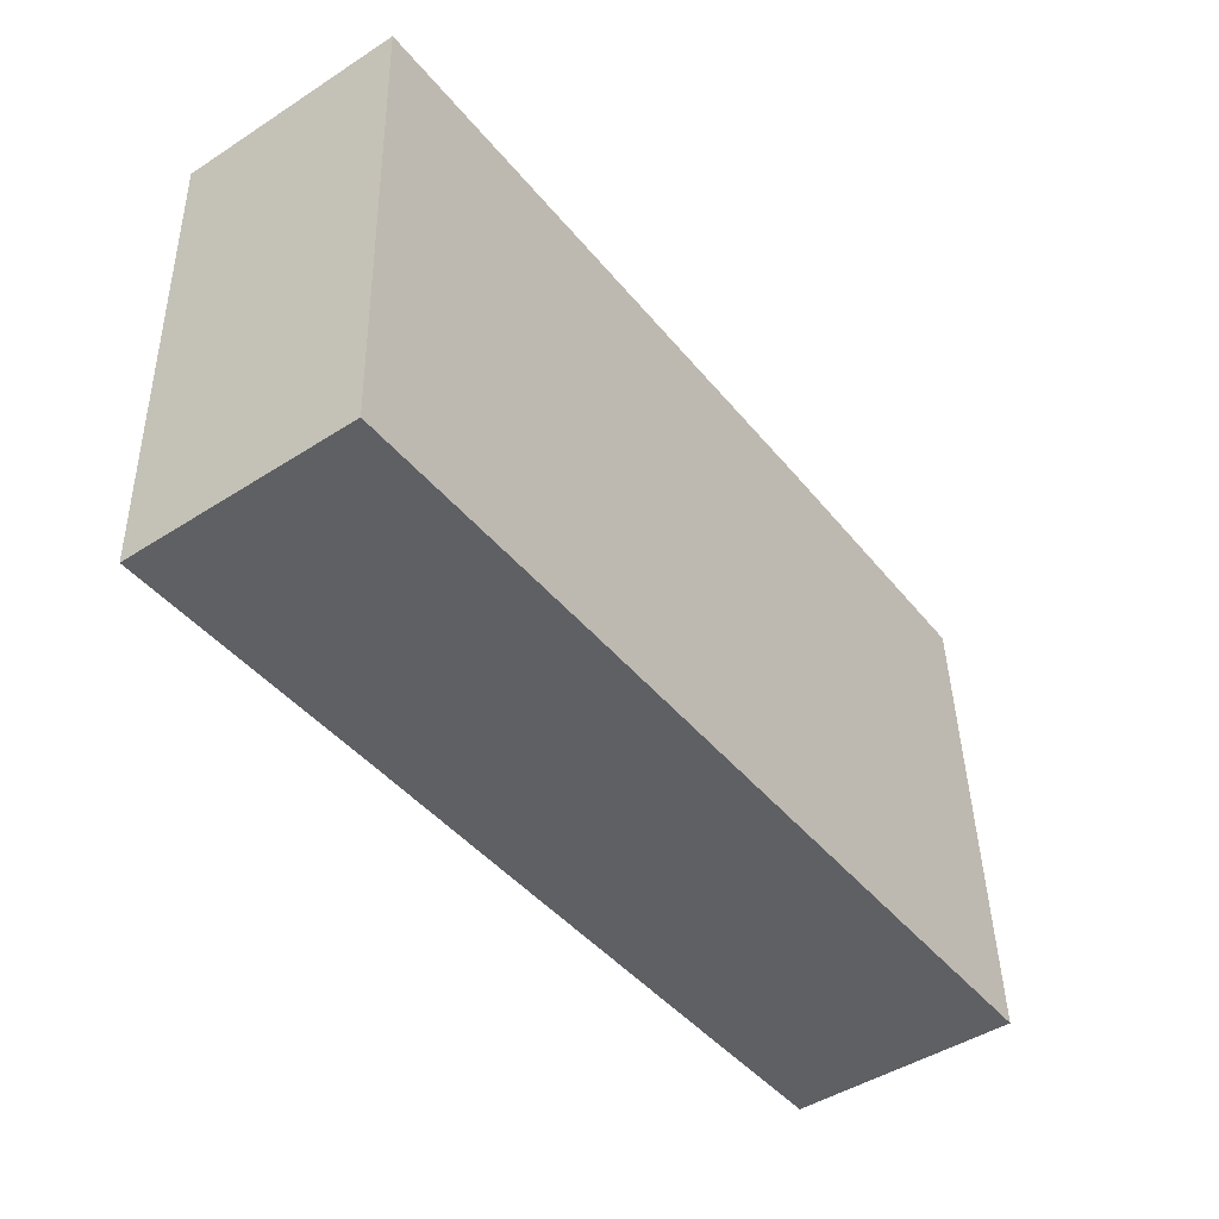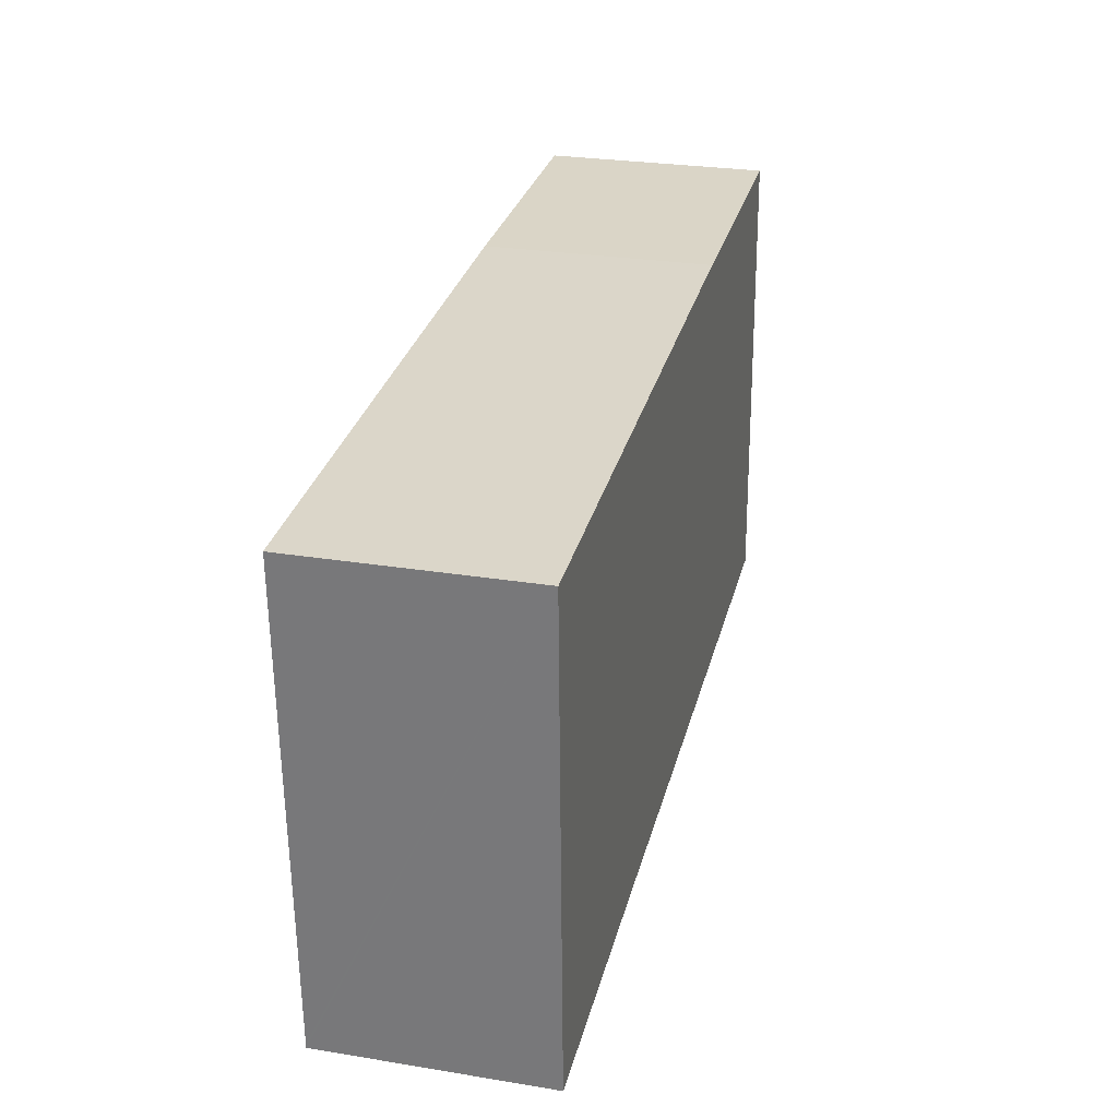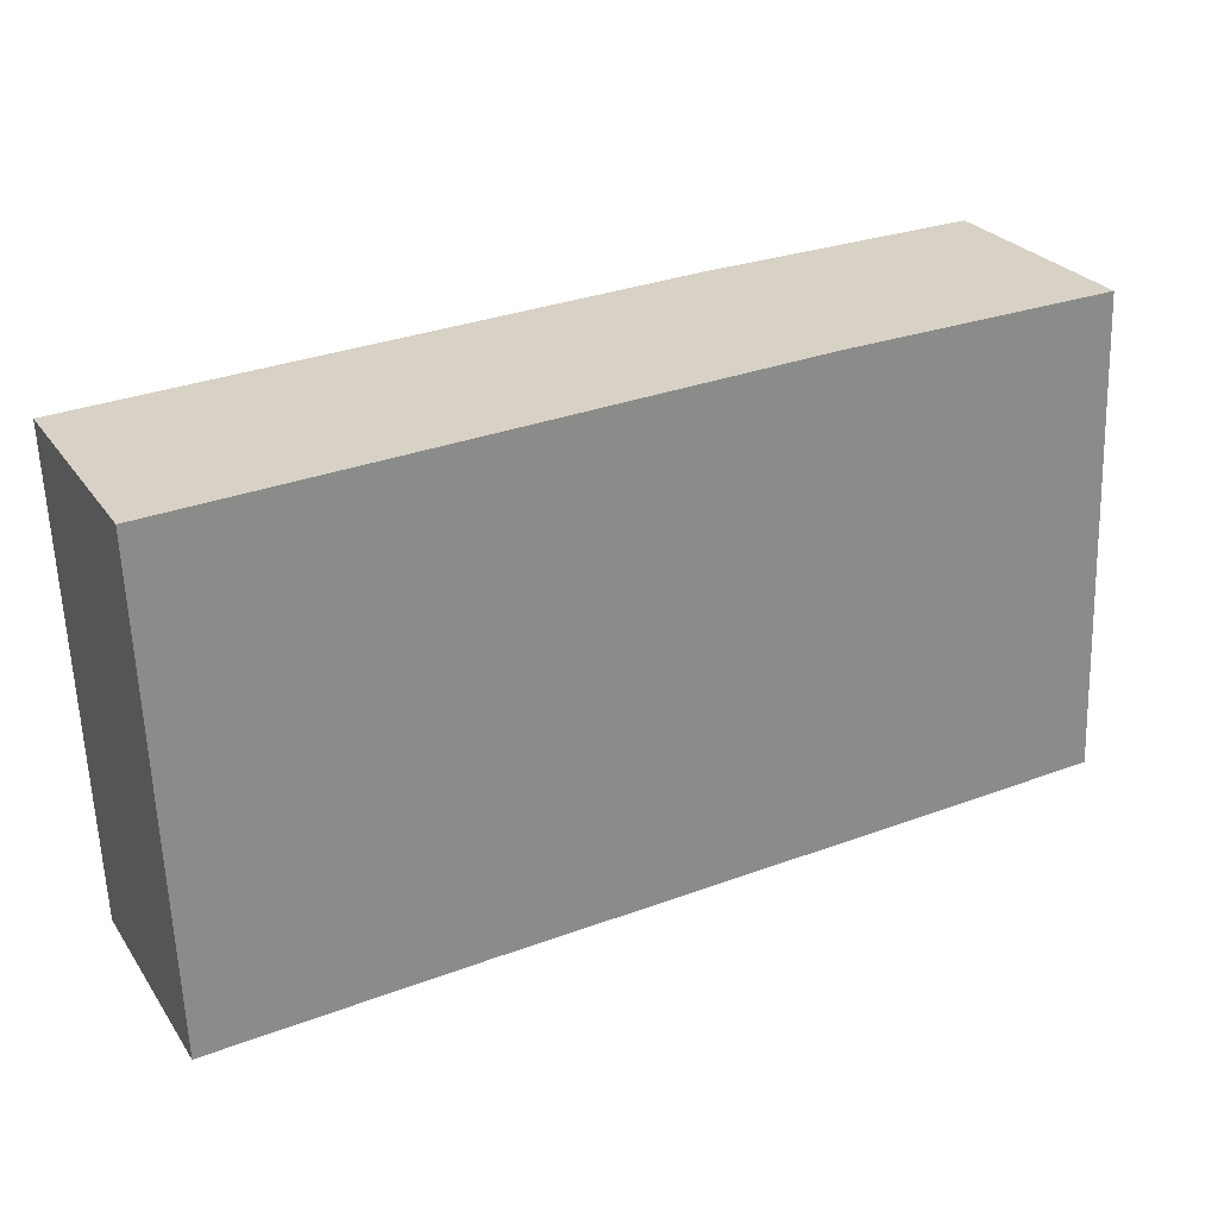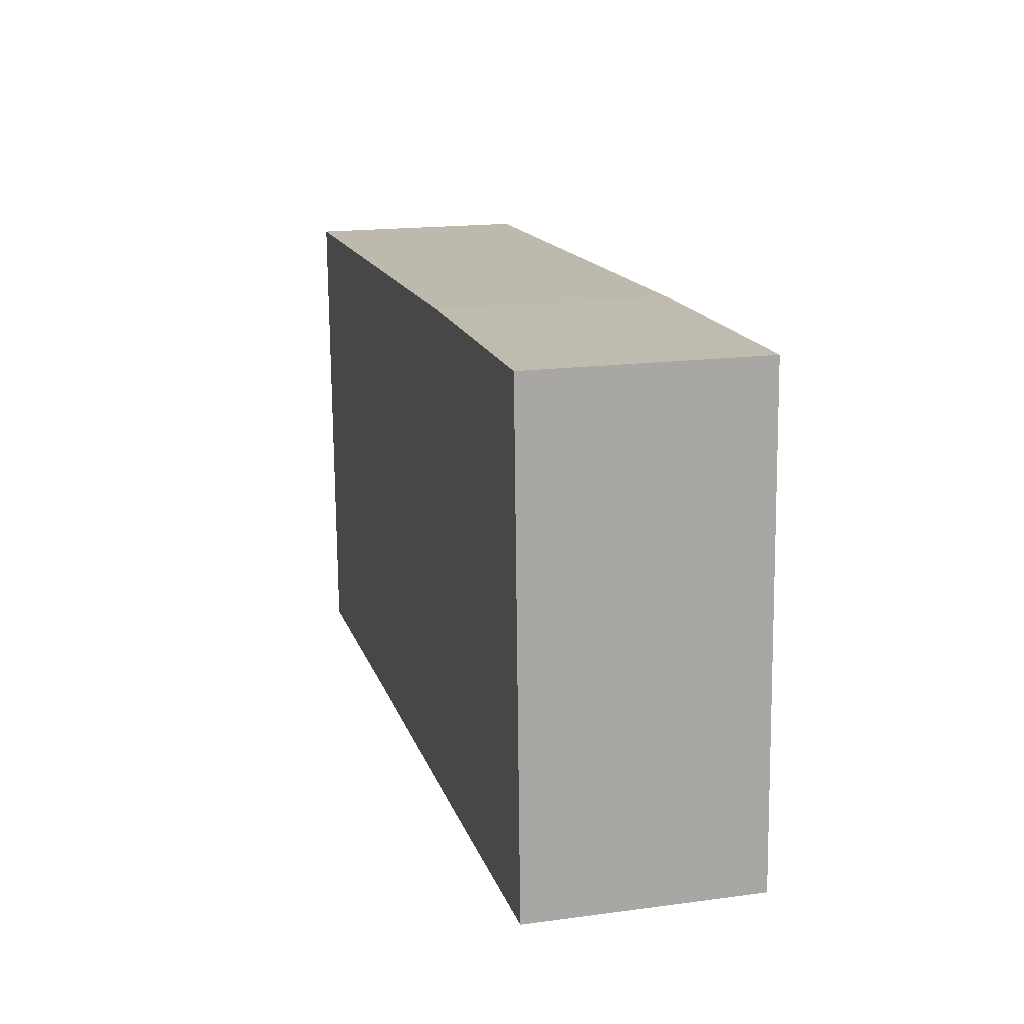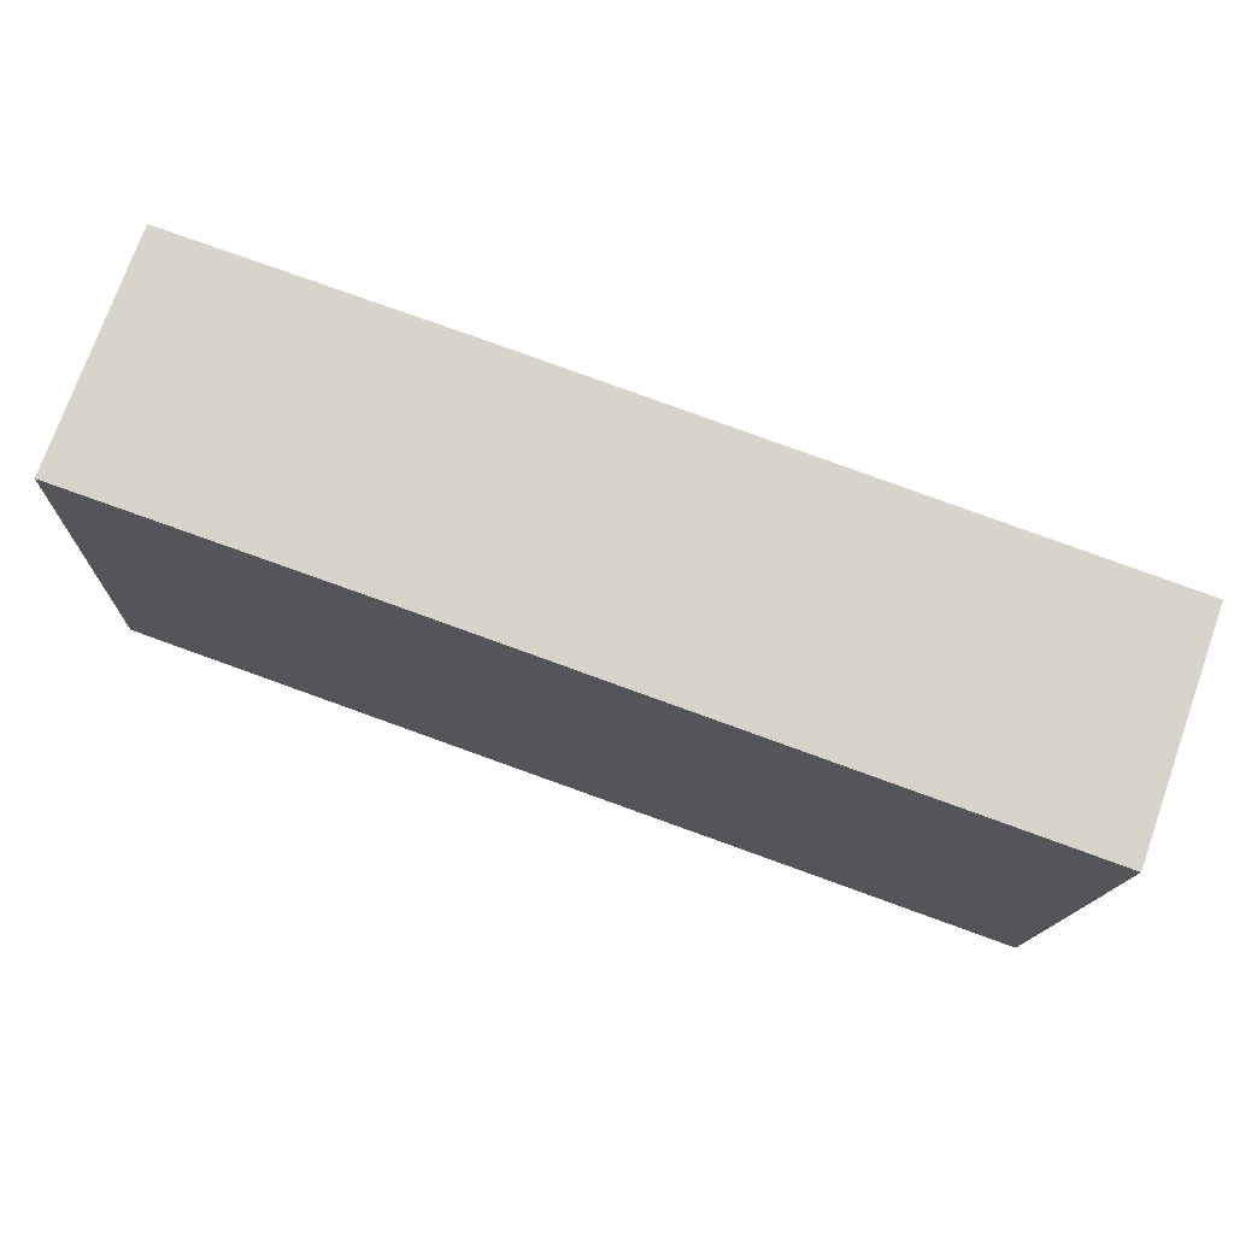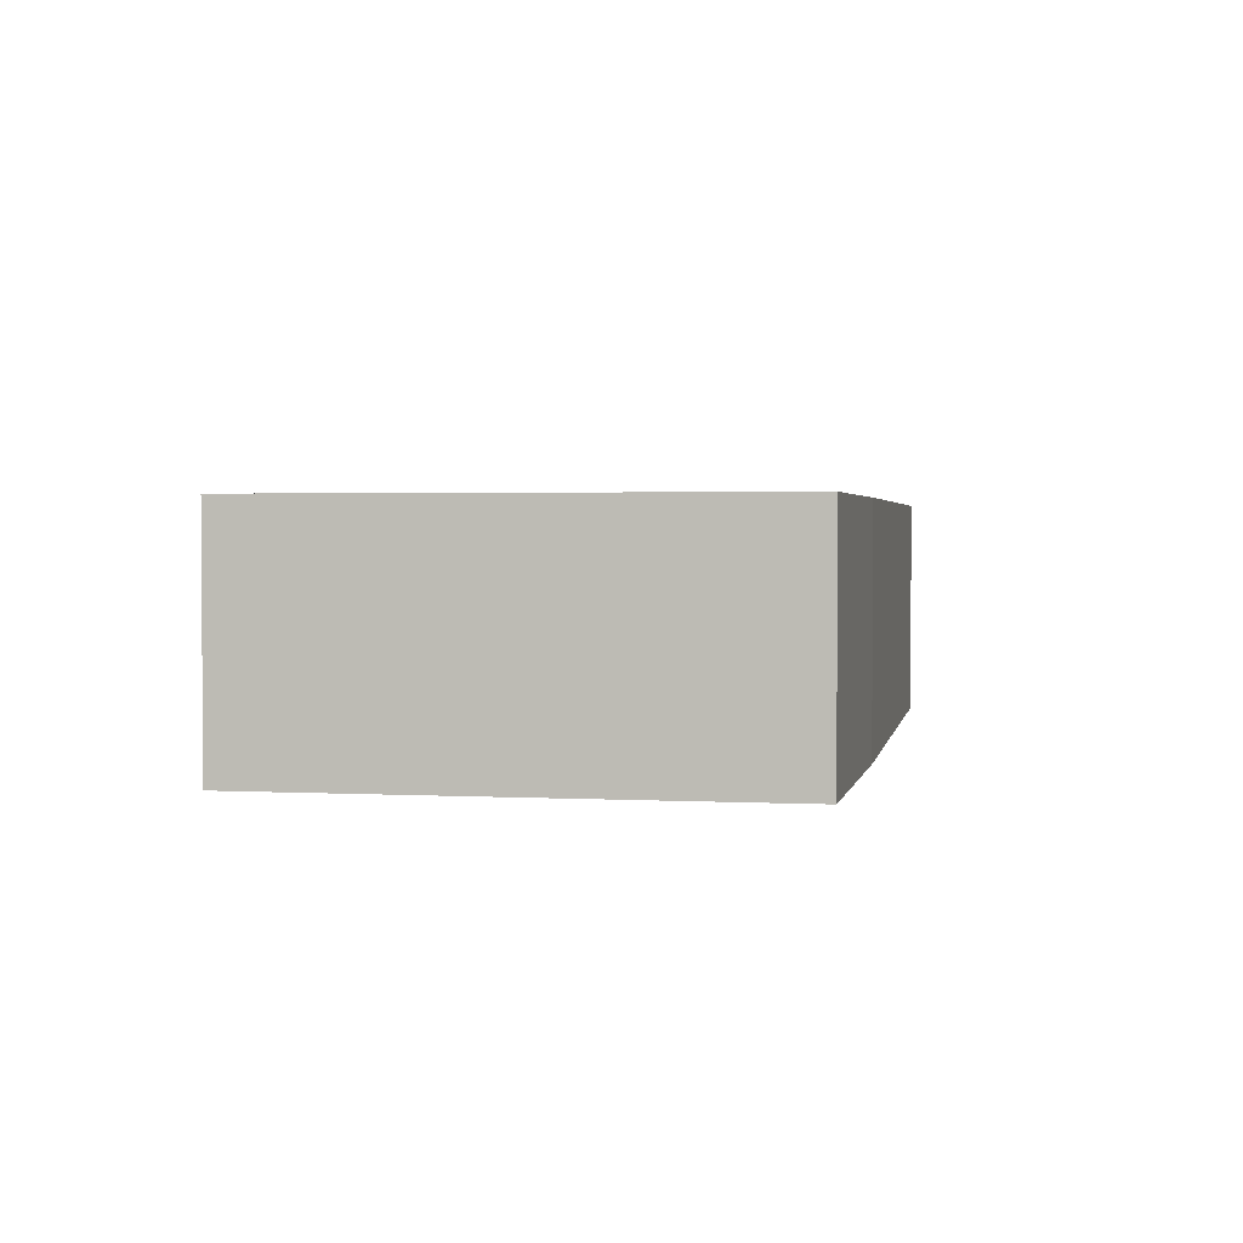
<metadata>
{"format":"obj","ext":"obj","renderer":"f3d","projection":"perspective","resolution":1024,"background":"white","views":[{"elev":-46.8,"azim":126.1,"up":"+Z"},{"elev":27.7,"azim":103.9,"up":"+Z"},{"elev":26.9,"azim":152.8,"up":"+Z"},{"elev":17.6,"azim":-104.7,"up":"+Z"},{"elev":74.8,"azim":19.6,"up":"+Z"},{"elev":2.3,"azim":-77.0,"up":"+Y"}]}
</metadata>
<code>
v  0.315 3.181 6.781
v  2.519 3.181 -0.113
v  0 3.181 1.948e-16
v  0.425 3.181 6.778
v  1.672 3.181 6.748
v  4.283 3.181 6.684
v  6.37 3.181 -0.273
v  12.92 3.181 6.296
v  8.832 3.181 -0.37
v  12.68 3.181 -0.486
v  12.68 3.181 -0.549
v  12.68 3.362e-17 -0.549
v  8.832 2.266e-17 -0.37
v  6.37 1.672e-17 -0.273
v  2.519 6.919e-18 -0.113
v  0 0 0
v  0.315 -4.152e-16 6.781
v  1.672 -4.132e-16 6.748
v  4.283 -4.093e-16 6.684
v  0.425 -4.15e-16 6.778
v  12.92 -3.855e-16 6.296
v  12.68 2.976e-17 -0.486
g defaultobject
f 1 2 3
f 2 1 4
f 2 4 5
f 2 5 6
f 2 6 7
f 7 6 8
f 7 8 9
f 9 8 10
f 9 10 11
f 12 9 11
f 9 12 13
f 9 13 7
f 7 13 14
f 7 14 2
f 2 14 15
f 2 15 3
f 3 15 16
f 16 1 3
f 1 16 17
f 17 4 1
f 4 17 5
f 5 17 6
f 6 17 18
f 6 18 19
f 18 17 20
f 19 8 6
f 8 19 21
f 10 12 11
f 12 10 8
f 12 8 22
f 22 8 21
f 15 17 16
f 17 15 20
f 20 15 18
f 18 15 19
f 19 15 14
f 19 14 21
f 21 14 13
f 21 13 22
f 22 13 12

</code>
